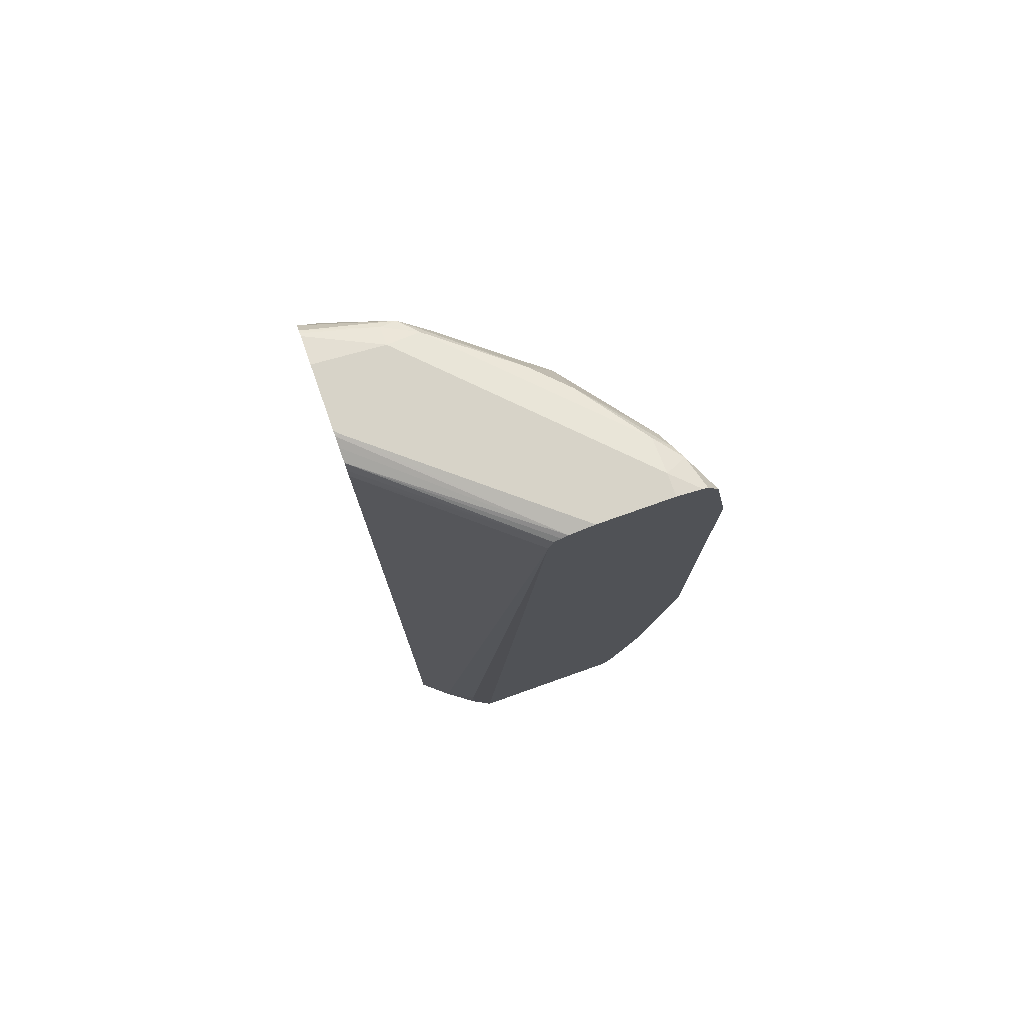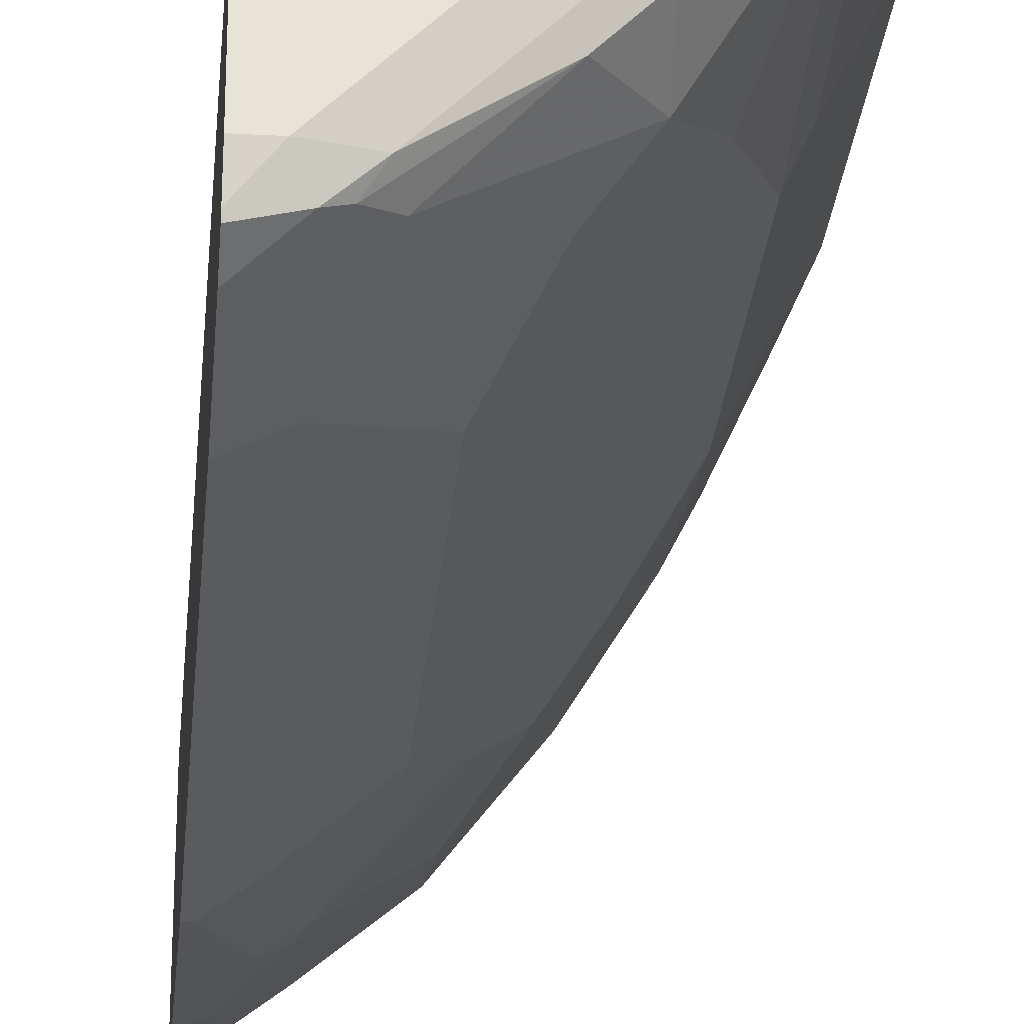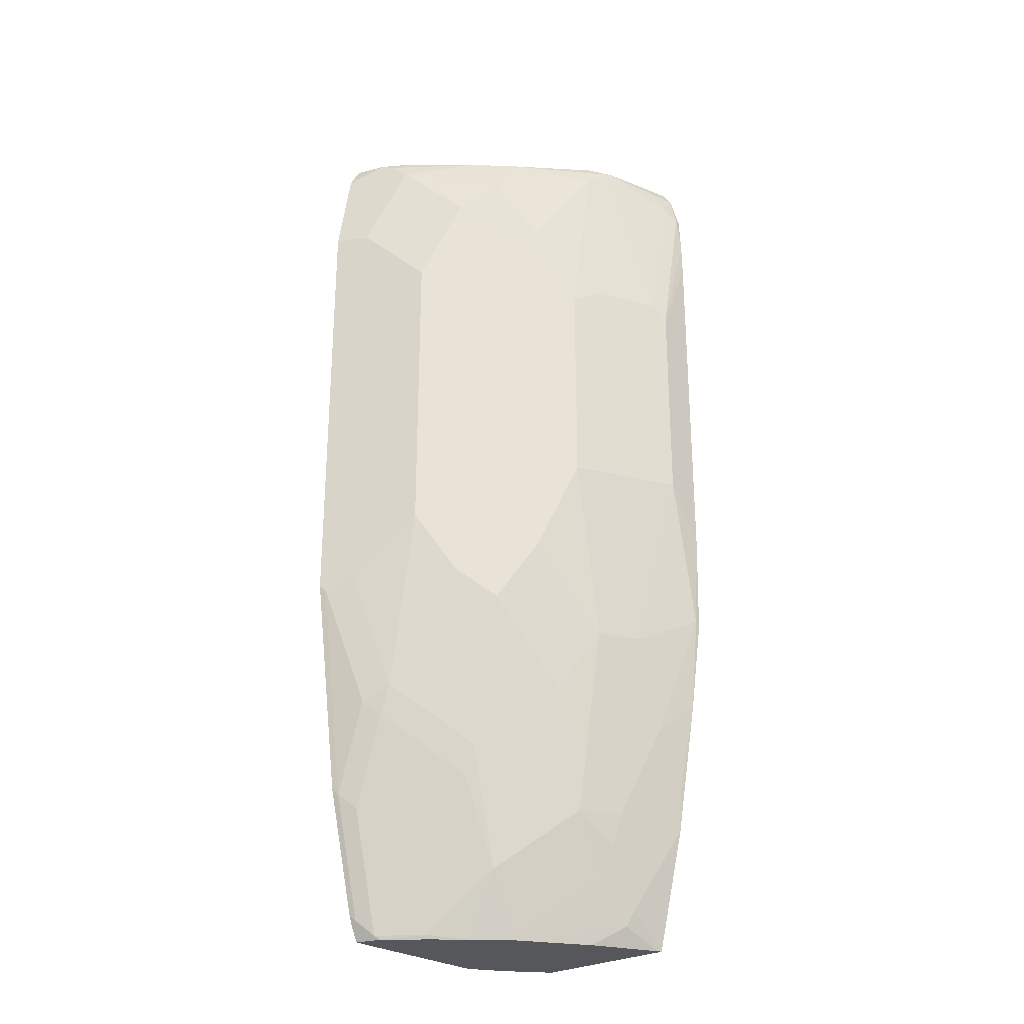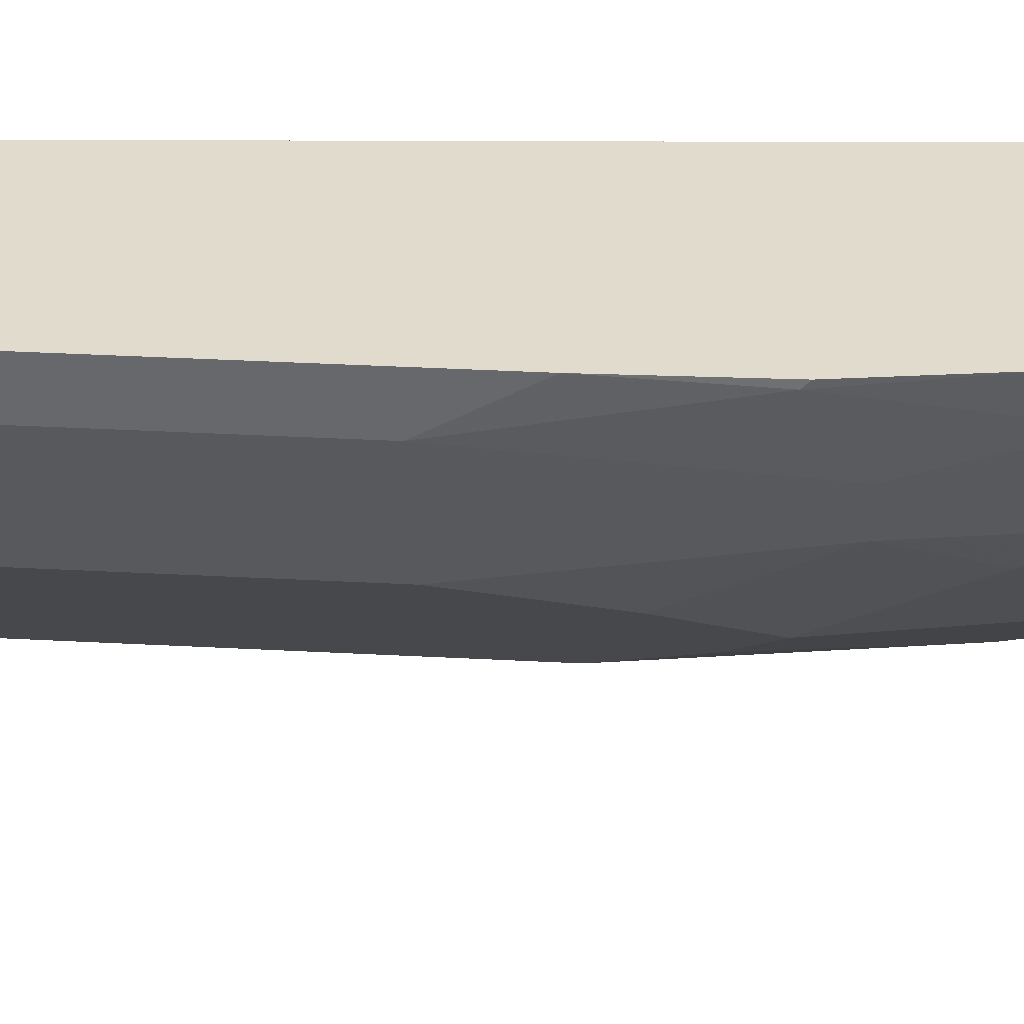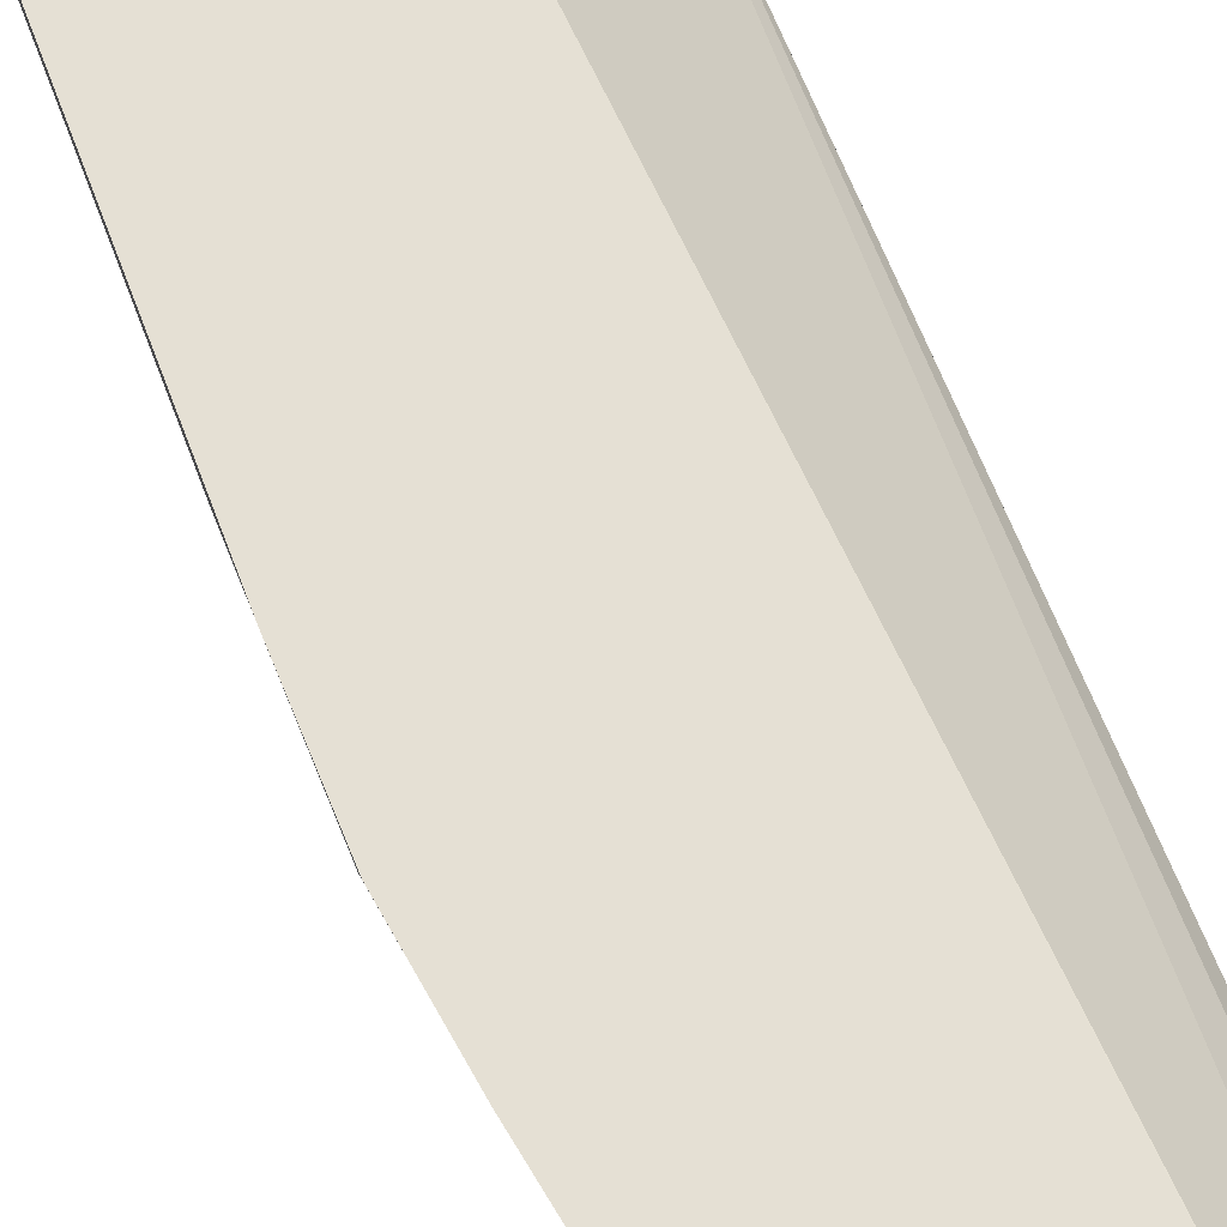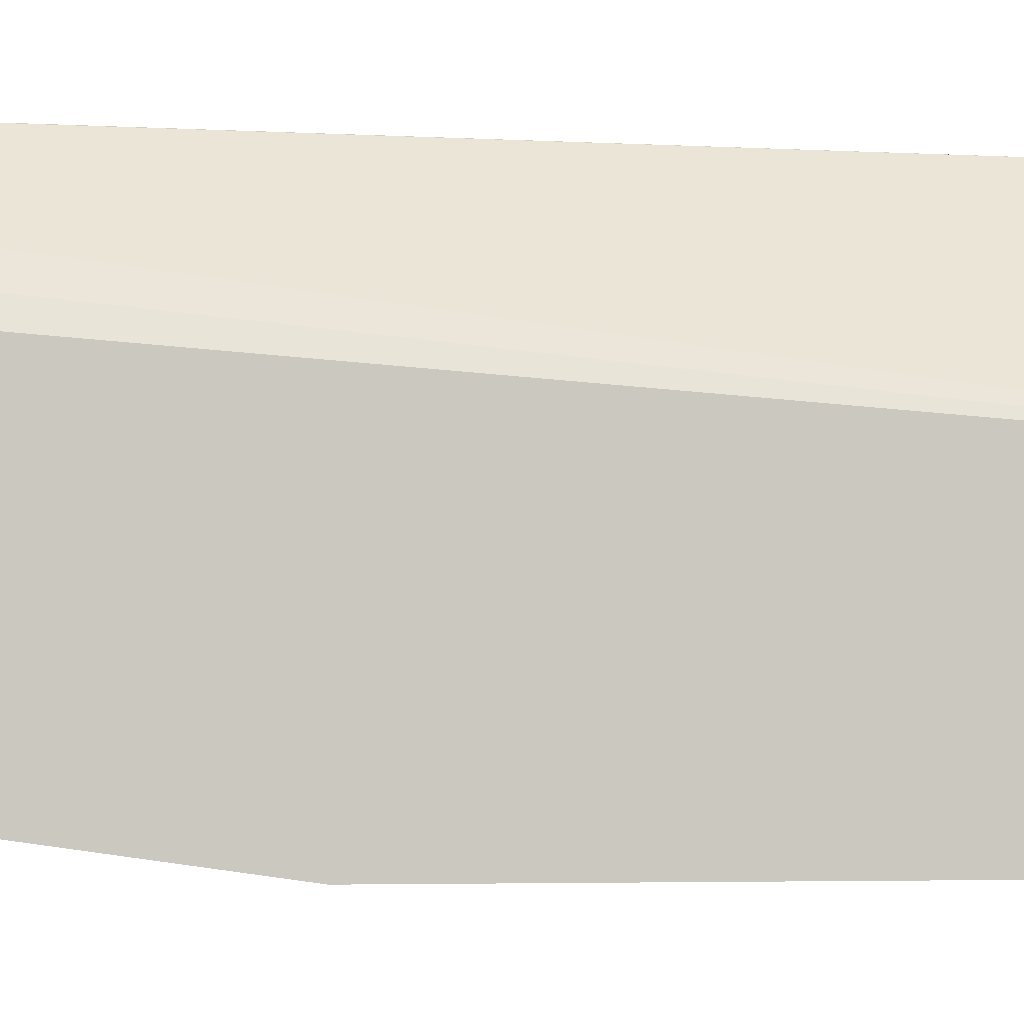
<metadata>
{"format":"obj","ext":"obj","renderer":"f3d","projection":"perspective","resolution":1024,"background":"white","views":[{"elev":76.9,"azim":70.5,"up":"+Y"},{"elev":-26.4,"azim":175.0,"up":"+Z"},{"elev":-26.5,"azim":-138.0,"up":"+Y"},{"elev":33.3,"azim":-85.7,"up":"+Z"},{"elev":65.4,"azim":-20.4,"up":"+Z"},{"elev":-2.6,"azim":79.1,"up":"+Z"}]}
</metadata>
<code>
v -0.6404 -0.2948 -0.1887
v -0.6376 -0.2582 -0.2301
v -0.6387 -0.2948 -0.193
v -0.4859 -0.2948 -0.1887
v -0.6719 -0.1695 -0.1887
v -0.6242 -0.2259 -0.2691
v -0.6296 -0.2744 -0.2341
v -0.678 -0.1291 -0.1937
v -0.6699 -0.0968 -0.2301
v -0.6457 -0.1614 -0.2583
v -0.6376 -0.1936 -0.2623
v -0.6242 -0.1614 -0.3014
v -0.6064 -0.2948 -0.2576
v -0.4854 -0.2948 -0.189
v -0.5514 0.6456 -0.1887
v -0.6966 -0.03224 -0.1887
v -0.5597 -0.2906 -0.3336
v -0.6033 -0.2948 -0.2634
v -0.605 -0.2948 -0.2604
v -0.678 -0.06452 -0.226
v -0.5597 -0.2259 -0.3659
v -0.6565 -0.06452 -0.2691
v -0.6565 0.03232 -0.3014
v -0.6242 -0.03224 -0.3336
v -0.4622 -0.2948 -0.2168
v -0.4297 0.6456 -0.334
v -0.4297 0.6649 -0.3387
v -0.5539 0.6556 -0.1887
v -0.7103 0.05965 -0.1887
v -0.7103 0.0646 -0.1937
v -0.526 -0.2948 -0.3661
v -0.5593 -0.2948 -0.3317
v -0.678 0.03232 -0.2583
v -0.5166 -0.2259 -0.3995
v -0.4951 -0.2906 -0.3982
v -0.5597 -0.0968 -0.3982
v -0.5489 -0.1291 -0.3995
v -0.6242 0.1292 -0.3659
v -0.6888 0.226 -0.2691
v -0.6565 0.226 -0.3336
v -0.5919 0.0646 -0.3982
v -0.4416 -0.2948 -0.2453
v -0.4413 -0.2582 -0.2475
v -0.4297 -0.2359 -0.271
v -0.4297 0.6691 -0.3457
v -0.558 0.6676 -0.1887
v -0.7128 0.1614 -0.1887
v -0.7103 0.226 -0.226
v -0.4937 -0.2948 -0.3968
v -0.452 -0.2906 -0.4318
v -0.4562 -0.2948 -0.4266
v -0.5597 0.09688 -0.4305
v -0.5274 -0.06452 -0.4305
v -0.4843 -0.06452 -0.4641
v -0.7022 0.4681 -0.2422
v -0.6888 0.452 -0.2691
v -0.6565 0.452 -0.3336
v -0.4399 -0.2948 -0.2482
v -0.4297 -0.2948 -0.2669
v -0.4297 -0.2582 -0.2695
v -0.4297 0.6724 -0.3523
v -0.5712 0.673 -0.1887
v -0.7128 0.5413 -0.1887
v -0.7103 0.452 -0.226
v -0.4359 -0.2744 -0.4439
v -0.4478 -0.2948 -0.4308
v -0.452 -0.1614 -0.4641
v -0.5274 0.1614 -0.4627
v -0.4951 -0.03224 -0.4627
v -0.5597 0.5811 -0.4305
v -0.4682 -0.04843 -0.4762
v -0.7022 0.6295 -0.2099
v -0.6699 0.6618 -0.2745
v -0.6699 0.4681 -0.3067
v -0.6565 0.6456 -0.3014
v -0.6242 0.5488 -0.3659
v -0.4297 -0.2948 -0.4353
v -0.4297 0.678 -0.3775
v -0.5811 0.678 -0.1937
v -0.5811 0.6769 -0.1887
v -0.7122 0.5761 -0.1887
v -0.7103 0.6134 -0.1937
v -0.4297 -0.2682 -0.447
v -0.4297 -0.2806 -0.4424
v -0.4359 -0.1453 -0.4762
v -0.4297 -0.1391 -0.4793
v -0.5058 0.1614 -0.4735
v -0.4628 0.09688 -0.495
v -0.5274 0.4842 -0.4627
v -0.5919 0.6134 -0.3982
v -0.4951 0.6456 -0.4627
v -0.4628 0.5488 -0.495
v -0.4359 0.08079 -0.5085
v -0.6994 0.6507 -0.1887
v -0.6672 0.6672 -0.2583
v -0.6498 0.6699 -0.2906
v -0.5892 0.6618 -0.3713
v -0.6883 0.6674 -0.1887
v -0.4297 0.678 -0.452
v -0.5861 0.678 -0.1887
v -0.7103 0.6134 -0.1887
v -0.4297 0.08698 -0.5116
v -0.5058 0.4842 -0.4735
v -0.557 0.6618 -0.4036
v -0.4762 0.6618 -0.4681
v -0.4735 0.6456 -0.4735
v -0.4305 0.6456 -0.495
v -0.4297 0.5488 -0.5116
v -0.6848 0.6694 -0.1887
v -0.6814 0.6712 -0.1887
v -0.6457 0.678 -0.2583
v -0.6175 0.6699 -0.3229
v -0.452 0.678 -0.452
v -0.4297 0.6715 -0.4775
v -0.6507 0.678 -0.1887
v -0.4883 0.6699 -0.452
v -0.4628 0.6672 -0.4735
v -0.4297 0.6464 -0.4953
v -0.4297 0.6456 -0.4955
v -0.5811 0.678 -0.3229
v -0.4297 0.6694 -0.4827
f 61 80 62
f 55 57 56
f 55 64 82
f 55 82 72
f 57 74 73
f 57 73 75
f 57 75 76
f 57 76 70
f 61 78 79
f 61 79 80
f 63 81 64
f 70 76 90
f 65 83 84
f 65 84 77
f 65 77 66
f 65 67 85
f 65 85 86
f 65 86 83
f 68 87 88
f 68 88 69
f 68 89 103
f 68 103 87
f 69 88 71
f 55 74 57
f 70 90 91
f 64 81 82
f 55 73 74
f 48 64 55
f 54 85 67
f 38 40 52
f 70 91 92
f 39 48 55
f 39 55 56
f 39 56 57
f 39 57 40
f 40 57 70
f 40 70 52
f 42 58 43
f 43 58 59
f 43 59 60
f 43 60 44
f 45 61 46
f 46 61 62
f 47 63 64
f 47 64 48
f 50 65 66
f 50 66 51
f 50 54 67
f 50 67 65
f 52 68 69
f 52 69 53
f 52 70 89
f 52 89 68
f 53 69 54
f 54 69 71
f 54 71 85
f 55 72 73
f 70 92 89
f 91 105 106
f 71 93 85
f 93 108 102
f 95 98 109
f 95 109 110
f 95 110 111
f 95 111 96
f 96 112 104
f 96 104 97
f 96 111 112
f 99 114 113
f 104 112 116
f 104 116 105
f 105 116 117
f 92 93 103
f 117 121 118
f 105 107 106
f 107 117 118
f 107 118 119
f 107 119 108
f 110 115 111
f 111 120 112
f 112 120 113
f 112 113 116
f 113 114 121
f 113 121 117
f 113 117 116
f 38 52 41
f 105 117 107
f 92 108 93
f 92 107 108
f 92 106 107
f 72 82 94
f 72 94 73
f 73 95 96
f 73 96 97
f 73 97 75
f 73 94 98
f 73 98 95
f 75 97 90
f 75 90 76
f 78 99 113
f 78 113 120
f 78 120 111
f 78 111 115
f 78 115 100
f 78 100 79
f 79 100 80
f 81 101 82
f 82 101 94
f 85 93 102
f 85 102 86
f 87 93 88
f 87 103 93
f 89 92 103
f 90 97 104
f 90 104 91
f 91 104 105
f 91 106 92
f 71 88 93
f 37 54 50
f 1 58 42
f 36 53 37
f 1 47 29
f 1 29 16
f 1 16 5
f 1 5 2
f 2 6 7
f 2 7 3
f 2 5 8
f 37 53 54
f 2 9 10
f 2 10 11
f 2 11 12
f 2 12 6
f 1 63 47
f 3 7 13
f 5 16 8
f 6 17 7
f 6 12 17
f 7 17 18
f 7 18 19
f 7 19 13
f 8 16 20
f 8 20 9
f 9 20 10
f 10 12 11
f 10 20 22
f 10 22 12
f 4 14 15
f 12 21 17
f 1 81 63
f 1 94 101
f 1 2 3
f 1 3 13
f 1 13 19
f 1 19 18
f 1 18 32
f 1 32 31
f 1 31 49
f 1 49 51
f 1 51 66
f 1 66 77
f 1 77 59
f 1 59 58
f 1 101 81
f 1 42 25
f 1 14 4
f 1 4 15
f 1 15 28
f 1 28 46
f 1 46 62
f 1 62 80
f 1 80 100
f 1 100 115
f 1 115 110
f 1 110 109
f 1 109 98
f 1 98 94
f 1 25 14
f 12 22 23
f 2 8 9
f 12 24 36
f 26 59 77
f 26 77 84
f 26 84 83
f 26 83 86
f 26 86 102
f 26 102 108
f 26 108 119
f 26 119 118
f 26 118 121
f 26 121 114
f 26 114 99
f 26 99 78
f 26 60 59
f 26 78 61
f 26 45 27
f 27 45 46
f 27 46 28
f 29 47 30
f 12 23 24
f 30 48 33
f 31 35 49
f 34 37 50
f 35 50 51
f 35 51 49
f 36 41 52
f 36 52 53
f 26 61 45
f 26 44 60
f 30 47 48
f 25 43 26
f 26 43 44
f 12 36 21
f 14 25 26
f 14 26 15
f 15 27 28
f 16 29 30
f 16 30 20
f 17 21 31
f 17 31 32
f 17 32 18
f 20 30 33
f 20 33 23
f 20 23 22
f 15 26 27
f 21 50 35
f 21 34 50
f 24 41 36
f 25 42 43
f 23 39 40
f 23 48 39
f 23 40 38
f 23 41 24
f 23 38 41
f 21 37 34
f 21 36 37
f 21 35 31
f 23 33 48

</code>
